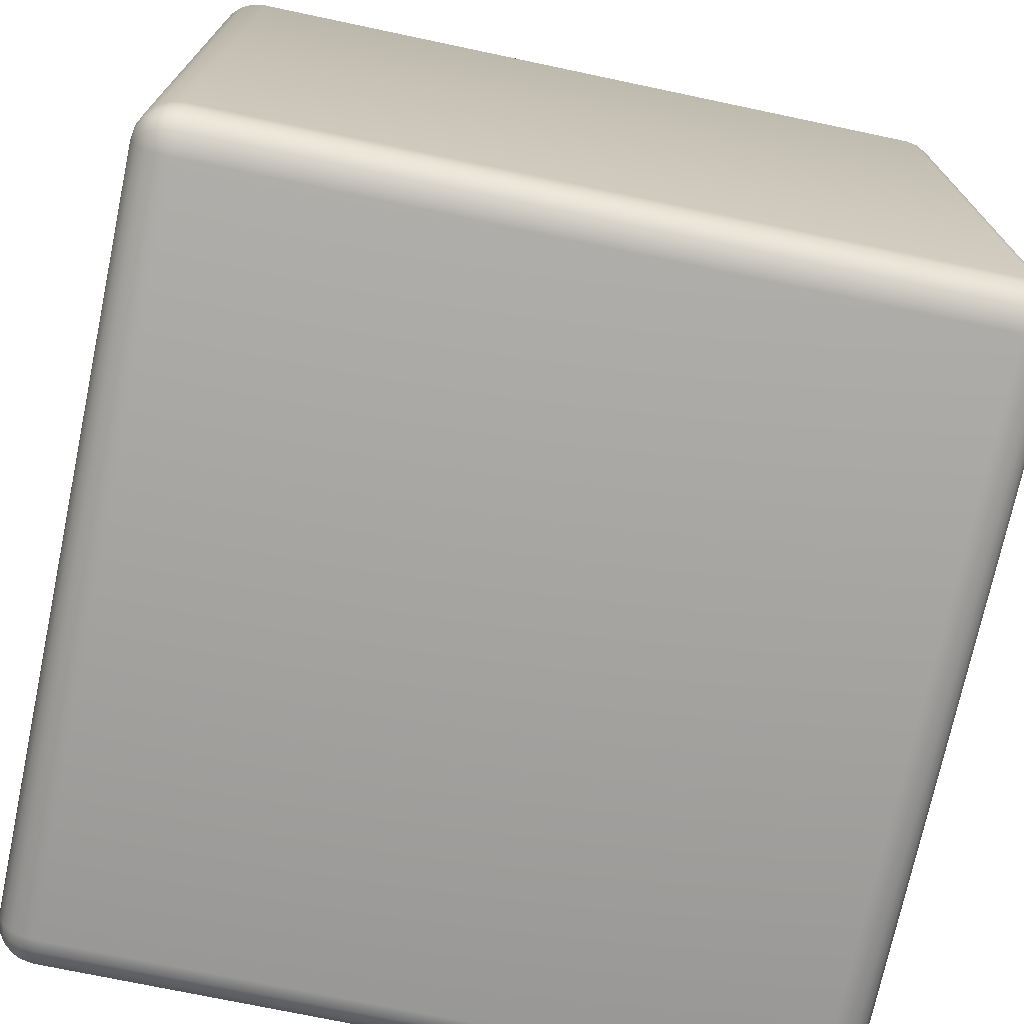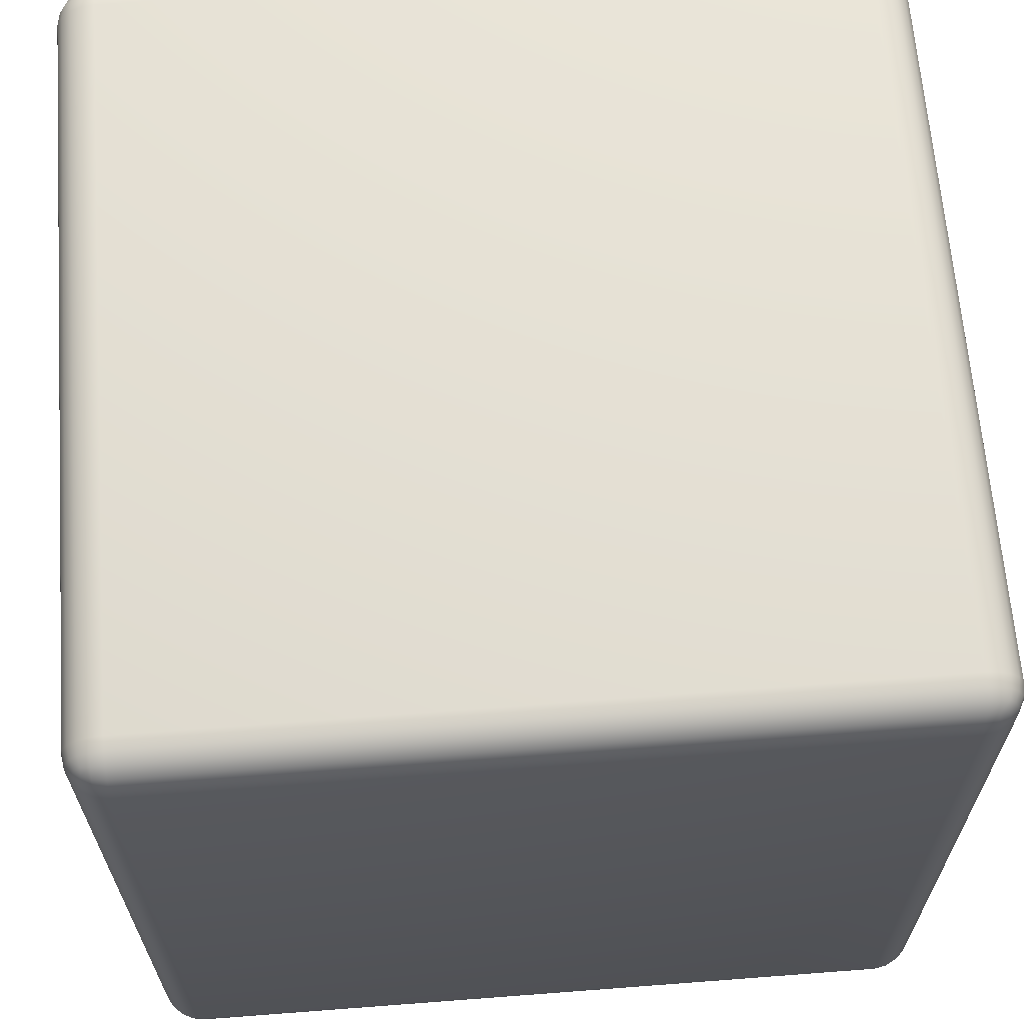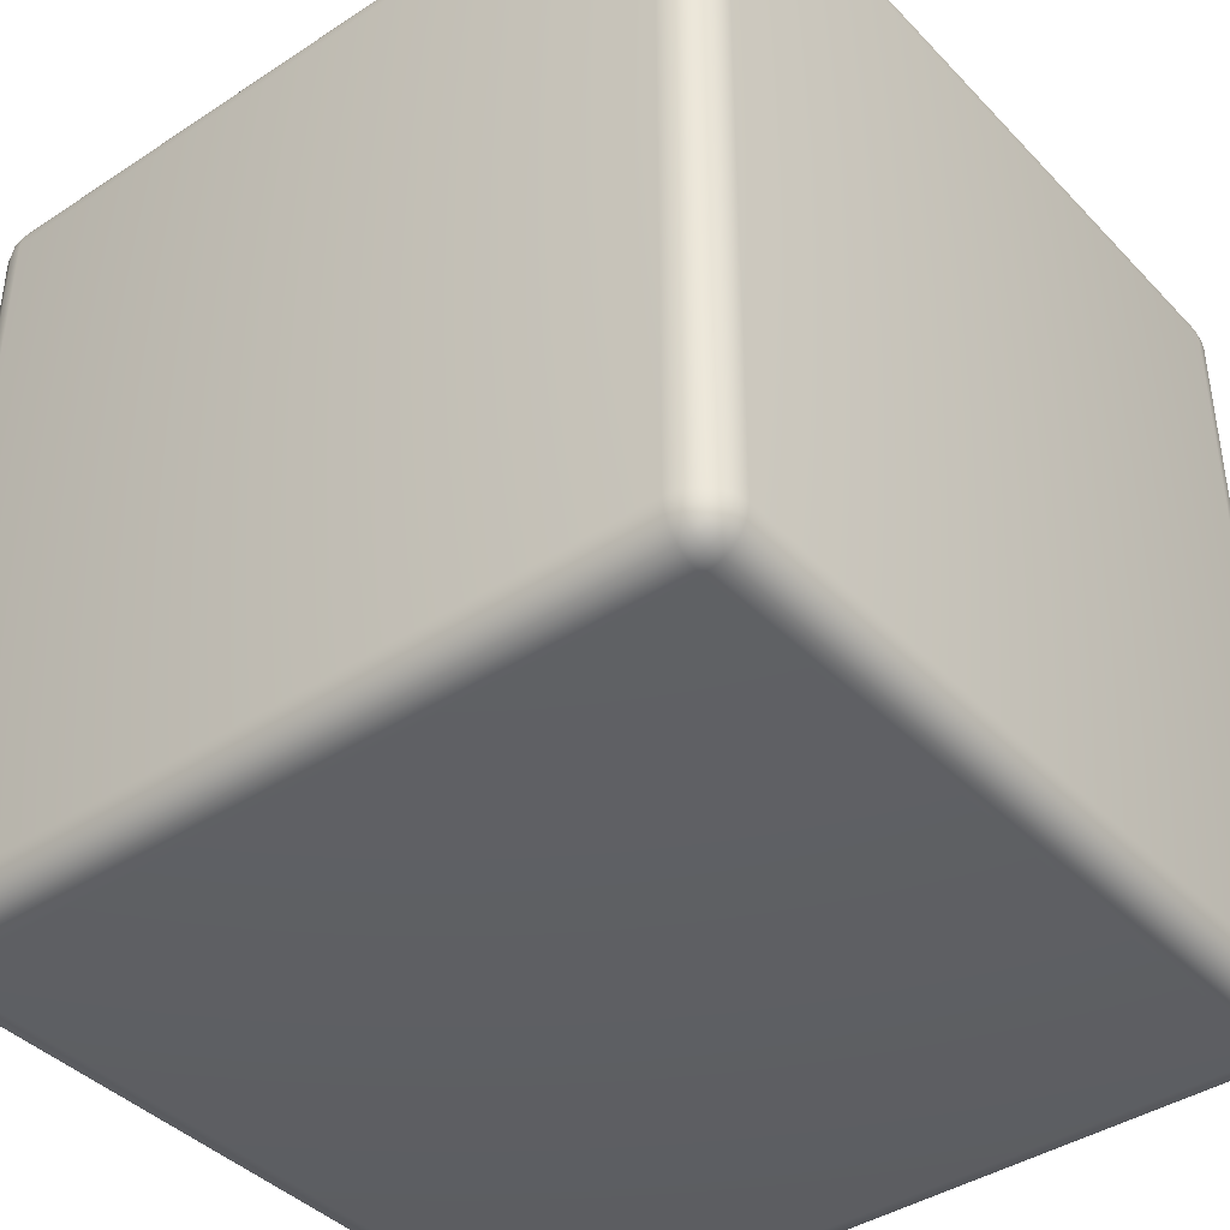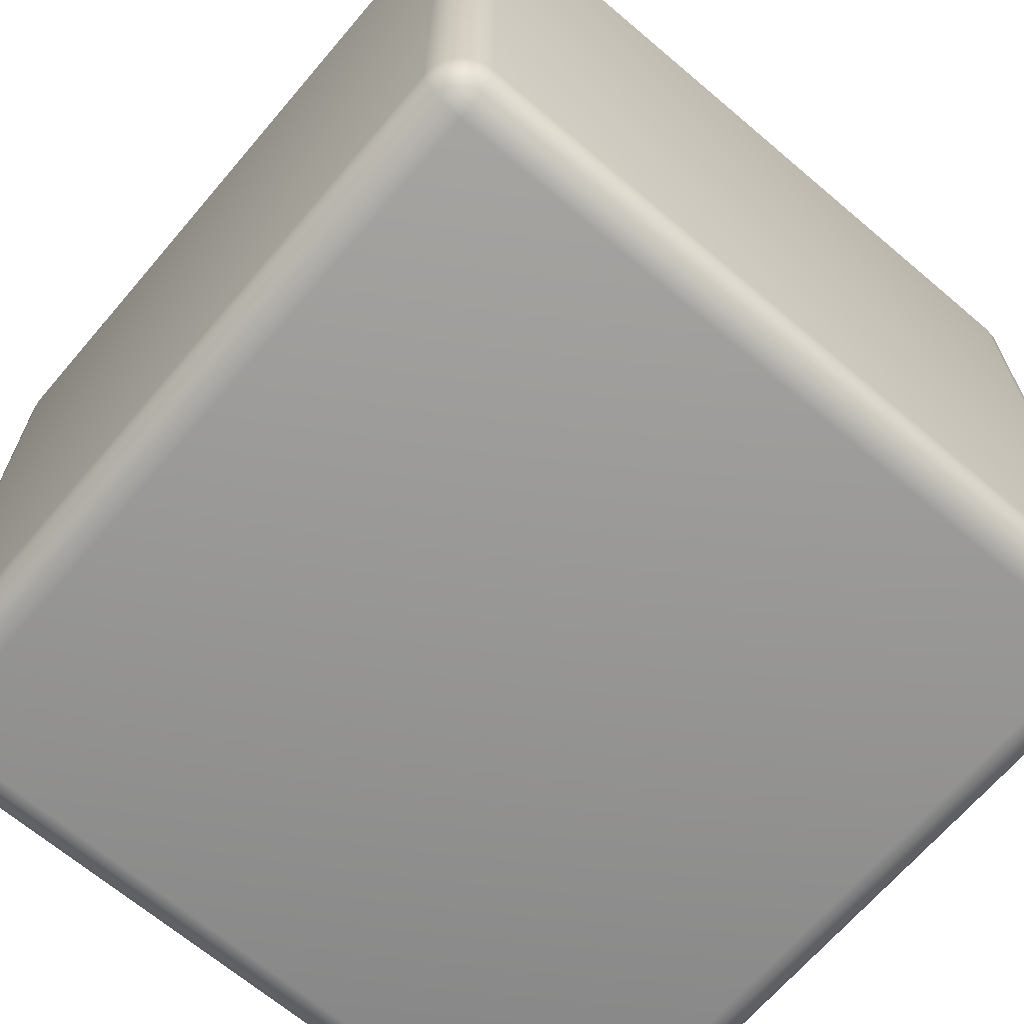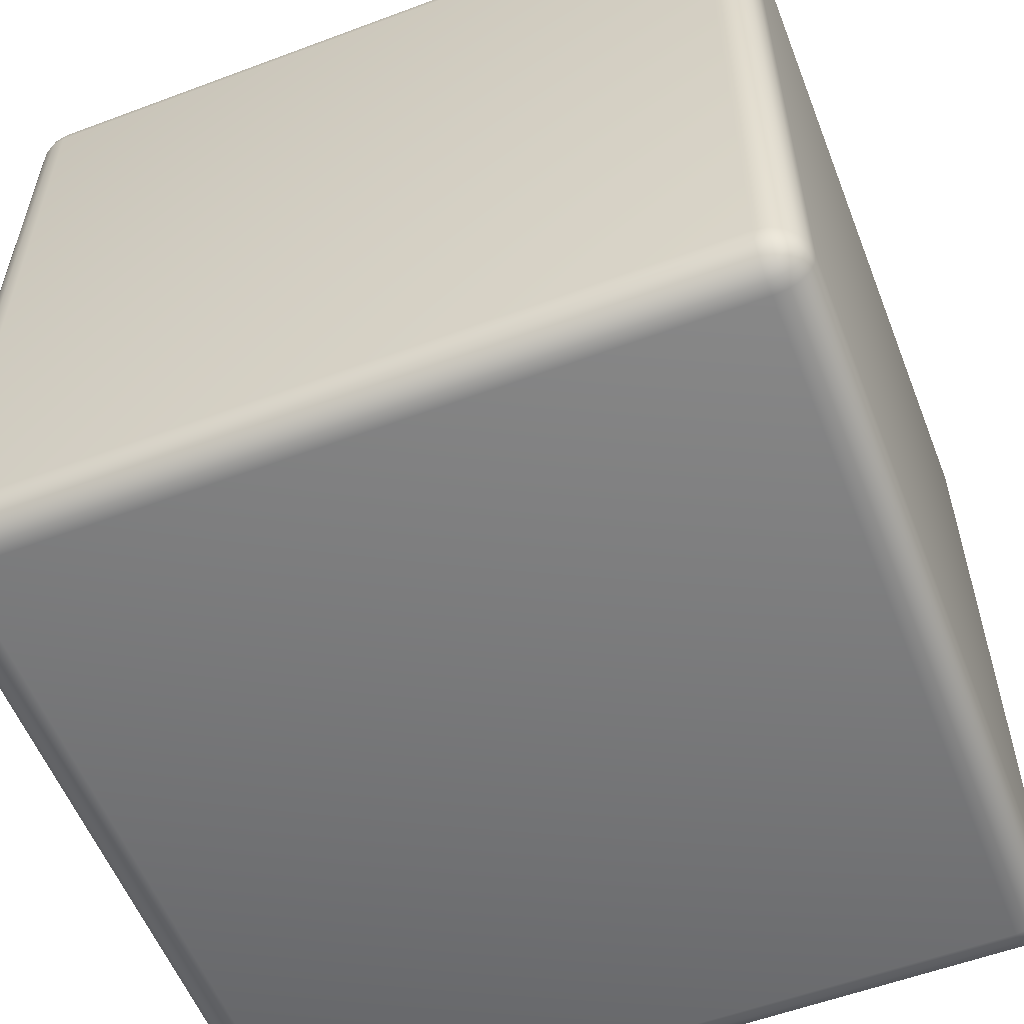
<metadata>
{"format":"obj","ext":"obj","renderer":"f3d","projection":"perspective","resolution":1024,"background":"white","views":[{"elev":-72.9,"azim":-11.9,"up":"+Z"},{"elev":65.0,"azim":175.6,"up":"+Y"},{"elev":-40.6,"azim":-51.2,"up":"+Y"},{"elev":-67.2,"azim":-130.4,"up":"+Y"},{"elev":-56.7,"azim":-68.7,"up":"+Z"}]}
</metadata>
<code>
o Cube_Finished_Cube.001
v 0.9 0.9 -1
v 0.9 1 -0.9
v 1 0.9 -0.9
v 0.9 0.9309 -0.9951
v 0.9 0.9588 -0.9809
v 0.9309 0.9 -0.9951
v 0.9317 0.9319 -0.9893
v 0.9307 0.9574 -0.9759
v 0.9588 0.9 -0.9809
v 0.9575 0.9308 -0.9758
v 0.9529 0.9529 -0.9663
v 0.9309 0.9951 -0.9
v 0.9588 0.9809 -0.9
v 0.9 0.9951 -0.9309
v 0.9319 0.9893 -0.9317
v 0.9574 0.9759 -0.9307
v 0.9 0.9809 -0.9588
v 0.9308 0.9758 -0.9575
v 0.9529 0.9663 -0.9529
v 0.9951 0.9 -0.9309
v 0.9809 0.9 -0.9588
v 0.9951 0.9309 -0.9
v 0.9893 0.9317 -0.9319
v 0.9759 0.9307 -0.9574
v 0.9809 0.9588 -0.9
v 0.9758 0.9575 -0.9308
v 0.9663 0.9529 -0.9529
v 0.9 -1 -0.9
v 0.9 -0.9 -1
v 1 -0.9 -0.9
v 0.9 -0.9951 -0.9309
v 0.9 -0.9809 -0.9588
v 0.9309 -0.9951 -0.9
v 0.9317 -0.9893 -0.9319
v 0.9307 -0.9759 -0.9574
v 0.9588 -0.9809 -0.9
v 0.9575 -0.9758 -0.9308
v 0.9529 -0.9663 -0.9529
v 0.9309 -0.9 -0.9951
v 0.9588 -0.9 -0.9809
v 0.9 -0.9309 -0.9951
v 0.9319 -0.9317 -0.9893
v 0.9574 -0.9307 -0.9759
v 0.9 -0.9588 -0.9809
v 0.9308 -0.9575 -0.9758
v 0.9529 -0.9529 -0.9663
v 0.9951 -0.9309 -0.9
v 0.9809 -0.9588 -0.9
v 0.9951 -0.9 -0.9309
v 0.9893 -0.9319 -0.9317
v 0.9759 -0.9574 -0.9307
v 0.9809 -0.9 -0.9588
v 0.9758 -0.9308 -0.9575
v 0.9663 -0.9529 -0.9529
v 1 0.9 0.9
v 0.9 1 0.9
v 0.9 0.9 1
v 0.9951 0.9309 0.9
v 0.9809 0.9588 0.9
v 0.9951 0.9 0.9309
v 0.9893 0.9319 0.9317
v 0.9759 0.9574 0.9307
v 0.9809 0.9 0.9588
v 0.9758 0.9308 0.9575
v 0.9663 0.9529 0.9529
v 0.9 0.9951 0.9309
v 0.9 0.9809 0.9588
v 0.9309 0.9951 0.9
v 0.9317 0.9893 0.9319
v 0.9307 0.9759 0.9574
v 0.9588 0.9809 0.9
v 0.9575 0.9758 0.9308
v 0.9529 0.9663 0.9529
v 0.9309 0.9 0.9951
v 0.9588 0.9 0.9809
v 0.9 0.9309 0.9951
v 0.9319 0.9317 0.9893
v 0.9574 0.9307 0.9759
v 0.9 0.9588 0.9809
v 0.9308 0.9575 0.9758
v 0.9529 0.9529 0.9663
v 1 -0.9 0.9
v 0.9 -0.9 1
v 0.9 -1 0.9
v 0.9951 -0.9 0.9309
v 0.9809 -0.9 0.9588
v 0.9951 -0.9309 0.9
v 0.9893 -0.9317 0.9319
v 0.9759 -0.9307 0.9574
v 0.9809 -0.9588 0.9
v 0.9758 -0.9575 0.9308
v 0.9663 -0.9529 0.9529
v 0.9 -0.9309 0.9951
v 0.9 -0.9588 0.9809
v 0.9309 -0.9 0.9951
v 0.9317 -0.9319 0.9893
v 0.9307 -0.9574 0.9759
v 0.9588 -0.9 0.9809
v 0.9575 -0.9308 0.9758
v 0.9529 -0.9529 0.9663
v 0.9309 -0.9951 0.9
v 0.9588 -0.9809 0.9
v 0.9 -0.9951 0.9309
v 0.9319 -0.9893 0.9317
v 0.9574 -0.9759 0.9307
v 0.9 -0.9809 0.9588
v 0.9308 -0.9758 0.9575
v 0.9529 -0.9663 0.9529
v -0.9 0.9 -1
v -1 0.9 -0.9
v -0.9 1 -0.9
v -0.9309 0.9 -0.9951
v -0.9588 0.9 -0.9809
v -0.9 0.9309 -0.9951
v -0.9319 0.9317 -0.9893
v -0.9574 0.9307 -0.9759
v -0.9 0.9588 -0.9809
v -0.9308 0.9575 -0.9758
v -0.9529 0.9529 -0.9663
v -0.9951 0.9309 -0.9
v -0.9809 0.9588 -0.9
v -0.9951 0.9 -0.9309
v -0.9893 0.9319 -0.9317
v -0.9759 0.9574 -0.9307
v -0.9809 0.9 -0.9588
v -0.9758 0.9308 -0.9575
v -0.9663 0.9529 -0.9529
v -0.9 0.9951 -0.9309
v -0.9 0.9809 -0.9588
v -0.9309 0.9951 -0.9
v -0.9317 0.9893 -0.9319
v -0.9307 0.9759 -0.9574
v -0.9588 0.9809 -0.9
v -0.9575 0.9758 -0.9308
v -0.9529 0.9663 -0.9529
v -1 -0.9 -0.9
v -0.9 -0.9 -1
v -0.9 -1 -0.9
v -0.9951 -0.9 -0.9309
v -0.9809 -0.9 -0.9588
v -0.9951 -0.9309 -0.9
v -0.9893 -0.9317 -0.9319
v -0.9759 -0.9307 -0.9574
v -0.9809 -0.9588 -0.9
v -0.9758 -0.9575 -0.9308
v -0.9663 -0.9529 -0.9529
v -0.9 -0.9309 -0.9951
v -0.9 -0.9588 -0.9809
v -0.9309 -0.9 -0.9951
v -0.9317 -0.9319 -0.9893
v -0.9307 -0.9574 -0.9759
v -0.9588 -0.9 -0.9809
v -0.9575 -0.9308 -0.9758
v -0.9529 -0.9529 -0.9663
v -0.9309 -0.9951 -0.9
v -0.9588 -0.9809 -0.9
v -0.9 -0.9951 -0.9309
v -0.9319 -0.9893 -0.9317
v -0.9574 -0.9759 -0.9307
v -0.9 -0.9809 -0.9588
v -0.9308 -0.9758 -0.9575
v -0.9529 -0.9663 -0.9529
v -1 0.9 0.9
v -0.9 0.9 1
v -0.9 1 0.9
v -0.9951 0.9 0.9309
v -0.9809 0.9 0.9588
v -0.9951 0.9309 0.9
v -0.9893 0.9317 0.9319
v -0.9759 0.9307 0.9574
v -0.9809 0.9588 0.9
v -0.9758 0.9575 0.9308
v -0.9663 0.9529 0.9529
v -0.9 0.9309 0.9951
v -0.9 0.9588 0.9809
v -0.9309 0.9 0.9951
v -0.9317 0.9319 0.9893
v -0.9307 0.9574 0.9759
v -0.9588 0.9 0.9809
v -0.9575 0.9308 0.9758
v -0.9529 0.9529 0.9663
v -0.9309 0.9951 0.9
v -0.9588 0.9809 0.9
v -0.9 0.9951 0.9309
v -0.9319 0.9893 0.9317
v -0.9574 0.9759 0.9307
v -0.9 0.9809 0.9588
v -0.9308 0.9758 0.9575
v -0.9529 0.9663 0.9529
v -0.9 -1 0.9
v -0.9 -0.9 1
v -1 -0.9 0.9
v -0.9 -0.9951 0.9309
v -0.9 -0.9809 0.9588
v -0.9309 -0.9951 0.9
v -0.9317 -0.9893 0.9319
v -0.9307 -0.9759 0.9574
v -0.9588 -0.9809 0.9
v -0.9575 -0.9758 0.9308
v -0.9529 -0.9663 0.9529
v -0.9309 -0.9 0.9951
v -0.9588 -0.9 0.9809
v -0.9 -0.9309 0.9951
v -0.9319 -0.9317 0.9893
v -0.9574 -0.9307 0.9759
v -0.9 -0.9588 0.9809
v -0.9308 -0.9575 0.9758
v -0.9529 -0.9529 0.9663
v -0.9951 -0.9309 0.9
v -0.9809 -0.9588 0.9
v -0.9951 -0.9 0.9309
v -0.9893 -0.9319 0.9317
v -0.9759 -0.9574 0.9307
v -0.9809 -0.9 0.9588
v -0.9758 -0.9308 0.9575
v -0.9663 -0.9529 0.9529
f 28 190 138
f 163 136 192
f 57 191 83
f 111 56 2
f 3 82 30
f 4 6 1
f 5 7 4
f 17 8 5
f 7 9 6
f 7 11 10
f 18 11 8
f 12 14 2
f 13 15 12
f 25 16 13
f 15 17 14
f 15 19 18
f 26 19 16
f 20 22 3
f 21 23 20
f 9 24 21
f 23 25 22
f 23 27 26
f 10 27 24
f 11 19 27
f 31 33 28
f 32 34 31
f 44 35 32
f 34 36 33
f 34 38 37
f 45 38 35
f 39 41 29
f 40 42 39
f 52 43 40
f 42 44 41
f 42 46 45
f 53 46 43
f 47 49 30
f 48 50 47
f 36 51 48
f 50 52 49
f 50 54 53
f 37 54 51
f 38 46 54
f 58 60 55
f 59 61 58
f 71 62 59
f 61 63 60
f 61 65 64
f 72 65 62
f 66 68 56
f 67 69 66
f 79 70 67
f 69 71 68
f 69 73 72
f 80 73 70
f 74 76 57
f 75 77 74
f 63 78 75
f 77 79 76
f 77 81 80
f 64 81 78
f 65 73 81
f 85 87 82
f 86 88 85
f 98 89 86
f 88 90 87
f 88 92 91
f 99 92 89
f 93 95 83
f 94 96 93
f 106 97 94
f 96 98 95
f 96 100 99
f 107 100 97
f 101 103 84
f 102 104 101
f 90 105 102
f 104 106 103
f 104 108 107
f 91 108 105
f 92 100 108
f 112 114 109
f 113 115 112
f 125 116 113
f 115 117 114
f 115 119 118
f 126 119 116
f 120 122 110
f 121 123 120
f 133 124 121
f 123 125 122
f 123 127 126
f 134 127 124
f 128 130 111
f 129 131 128
f 117 132 129
f 131 133 130
f 131 135 134
f 118 135 132
f 119 127 135
f 139 141 136
f 140 142 139
f 152 143 140
f 142 144 141
f 142 146 145
f 153 146 143
f 147 149 137
f 148 150 147
f 160 151 148
f 150 152 149
f 150 154 153
f 161 154 151
f 155 157 138
f 156 158 155
f 144 159 156
f 158 160 157
f 158 162 161
f 145 162 159
f 146 154 162
f 166 168 163
f 167 169 166
f 179 170 167
f 169 171 168
f 169 173 172
f 180 173 170
f 174 176 164
f 175 177 174
f 187 178 175
f 177 179 176
f 177 181 180
f 188 181 178
f 182 184 165
f 183 185 182
f 171 186 183
f 185 187 184
f 185 189 188
f 172 189 186
f 173 181 189
f 193 195 190
f 194 196 193
f 206 197 194
f 196 198 195
f 196 200 199
f 207 200 197
f 201 203 191
f 202 204 201
f 214 205 202
f 204 206 203
f 204 208 207
f 215 208 205
f 209 211 192
f 210 212 209
f 198 213 210
f 212 214 211
f 212 216 215
f 199 216 213
f 200 208 216
f 190 155 138
f 195 156 155
f 198 144 156
f 210 141 144
f 209 136 141
f 138 31 28
f 157 32 31
f 160 44 32
f 148 41 44
f 147 29 41
f 30 20 3
f 49 21 20
f 52 9 21
f 40 6 9
f 39 1 6
f 164 201 191
f 176 202 201
f 179 214 202
f 167 211 214
f 166 192 211
f 83 74 57
f 95 75 74
f 98 63 75
f 86 60 63
f 85 55 60
f 137 112 109
f 149 113 112
f 152 125 113
f 140 122 125
f 139 110 122
f 165 66 56
f 184 67 66
f 187 79 67
f 175 76 79
f 174 57 76
f 56 12 2
f 68 13 12
f 71 25 13
f 59 22 25
f 58 3 22
f 84 193 190
f 103 194 193
f 106 206 194
f 94 203 206
f 93 191 203
f 111 182 165
f 130 183 182
f 133 171 183
f 121 168 171
f 120 163 168
f 2 128 111
f 14 129 128
f 17 117 129
f 5 114 117
f 4 109 114
f 28 101 84
f 33 102 101
f 36 90 102
f 48 87 90
f 47 82 87
f 109 29 137
f 28 84 190
f 163 110 136
f 57 164 191
f 111 165 56
f 3 55 82
f 4 7 6
f 5 8 7
f 17 18 8
f 7 10 9
f 7 8 11
f 18 19 11
f 12 15 14
f 13 16 15
f 25 26 16
f 15 18 17
f 15 16 19
f 26 27 19
f 20 23 22
f 21 24 23
f 9 10 24
f 23 26 25
f 23 24 27
f 10 11 27
f 31 34 33
f 32 35 34
f 44 45 35
f 34 37 36
f 34 35 38
f 45 46 38
f 39 42 41
f 40 43 42
f 52 53 43
f 42 45 44
f 42 43 46
f 53 54 46
f 47 50 49
f 48 51 50
f 36 37 51
f 50 53 52
f 50 51 54
f 37 38 54
f 58 61 60
f 59 62 61
f 71 72 62
f 61 64 63
f 61 62 65
f 72 73 65
f 66 69 68
f 67 70 69
f 79 80 70
f 69 72 71
f 69 70 73
f 80 81 73
f 74 77 76
f 75 78 77
f 63 64 78
f 77 80 79
f 77 78 81
f 64 65 81
f 85 88 87
f 86 89 88
f 98 99 89
f 88 91 90
f 88 89 92
f 99 100 92
f 93 96 95
f 94 97 96
f 106 107 97
f 96 99 98
f 96 97 100
f 107 108 100
f 101 104 103
f 102 105 104
f 90 91 105
f 104 107 106
f 104 105 108
f 91 92 108
f 112 115 114
f 113 116 115
f 125 126 116
f 115 118 117
f 115 116 119
f 126 127 119
f 120 123 122
f 121 124 123
f 133 134 124
f 123 126 125
f 123 124 127
f 134 135 127
f 128 131 130
f 129 132 131
f 117 118 132
f 131 134 133
f 131 132 135
f 118 119 135
f 139 142 141
f 140 143 142
f 152 153 143
f 142 145 144
f 142 143 146
f 153 154 146
f 147 150 149
f 148 151 150
f 160 161 151
f 150 153 152
f 150 151 154
f 161 162 154
f 155 158 157
f 156 159 158
f 144 145 159
f 158 161 160
f 158 159 162
f 145 146 162
f 166 169 168
f 167 170 169
f 179 180 170
f 169 172 171
f 169 170 173
f 180 181 173
f 174 177 176
f 175 178 177
f 187 188 178
f 177 180 179
f 177 178 181
f 188 189 181
f 182 185 184
f 183 186 185
f 171 172 186
f 185 188 187
f 185 186 189
f 172 173 189
f 193 196 195
f 194 197 196
f 206 207 197
f 196 199 198
f 196 197 200
f 207 208 200
f 201 204 203
f 202 205 204
f 214 215 205
f 204 207 206
f 204 205 208
f 215 216 208
f 209 212 211
f 210 213 212
f 198 199 213
f 212 215 214
f 212 213 216
f 199 200 216
f 190 195 155
f 195 198 156
f 198 210 144
f 210 209 141
f 209 192 136
f 138 157 31
f 157 160 32
f 160 148 44
f 148 147 41
f 147 137 29
f 30 49 20
f 49 52 21
f 52 40 9
f 40 39 6
f 39 29 1
f 164 176 201
f 176 179 202
f 179 167 214
f 167 166 211
f 166 163 192
f 83 95 74
f 95 98 75
f 98 86 63
f 86 85 60
f 85 82 55
f 137 149 112
f 149 152 113
f 152 140 125
f 140 139 122
f 139 136 110
f 165 184 66
f 184 187 67
f 187 175 79
f 175 174 76
f 174 164 57
f 56 68 12
f 68 71 13
f 71 59 25
f 59 58 22
f 58 55 3
f 84 103 193
f 103 106 194
f 106 94 206
f 94 93 203
f 93 83 191
f 111 130 182
f 130 133 183
f 133 121 171
f 121 120 168
f 120 110 163
f 2 14 128
f 14 17 129
f 17 5 117
f 5 4 114
f 4 1 109
f 28 33 101
f 33 36 102
f 36 48 90
f 48 47 87
f 47 30 82
f 109 1 29

</code>
